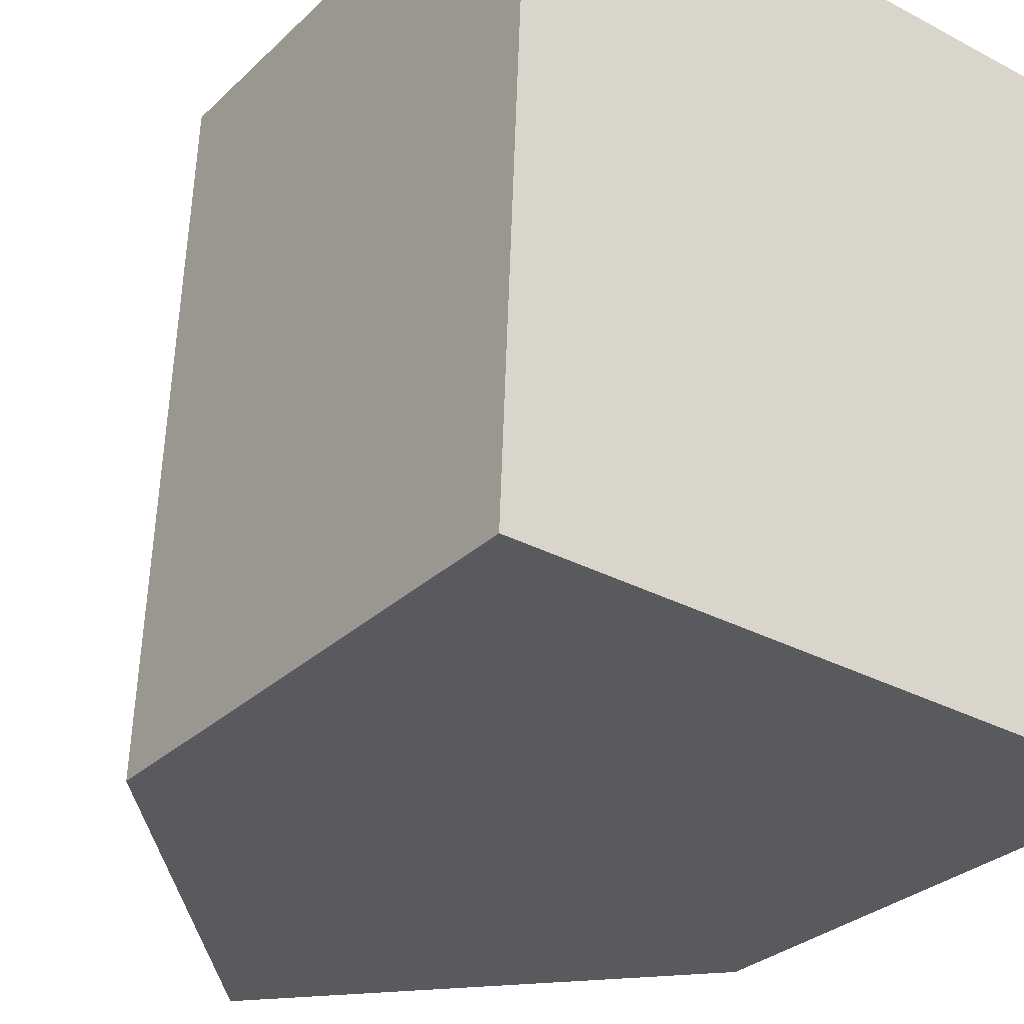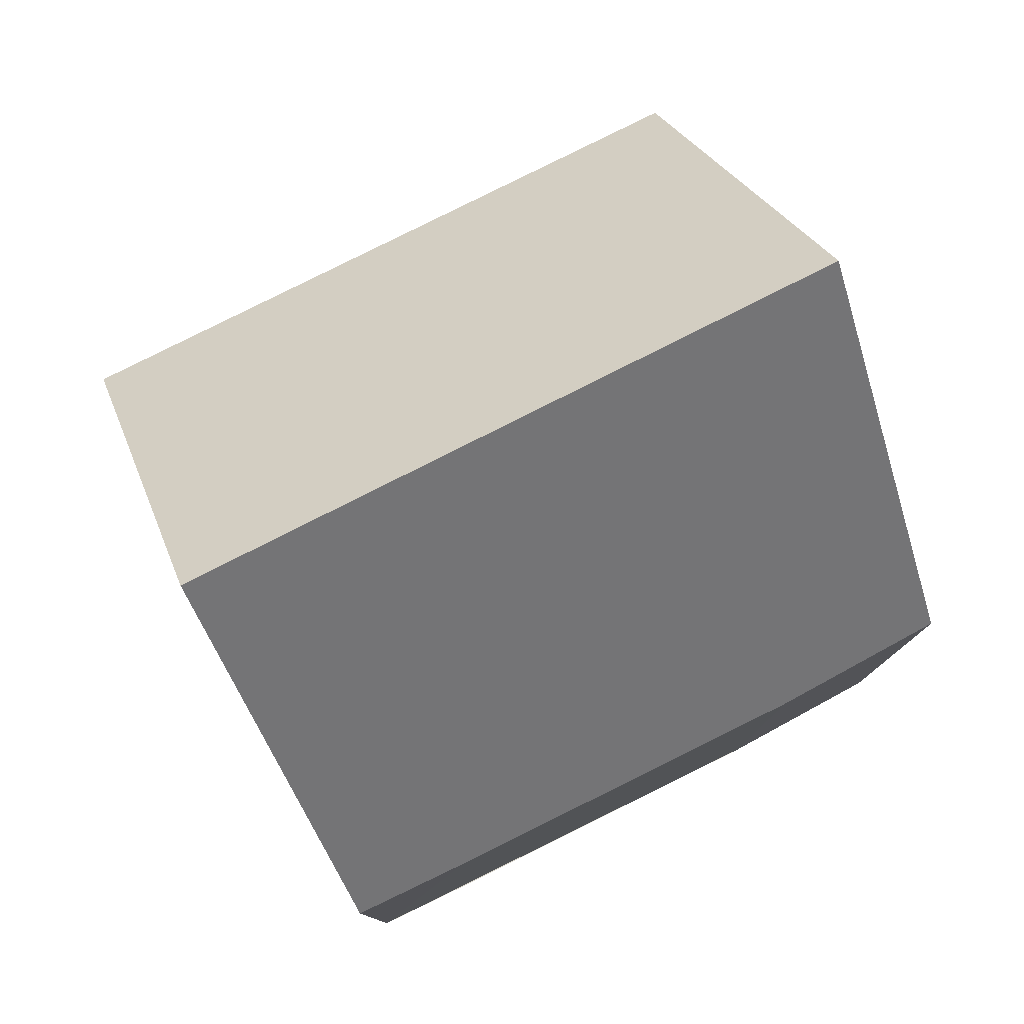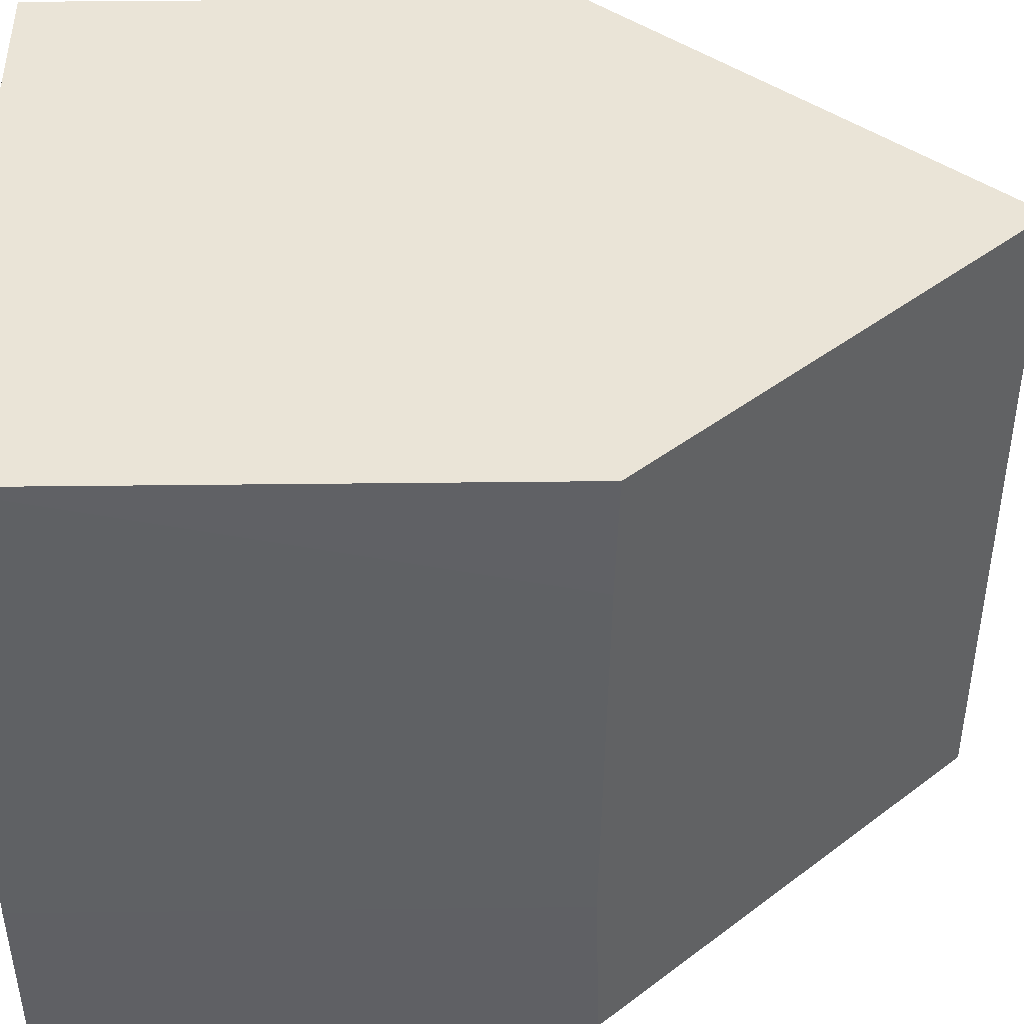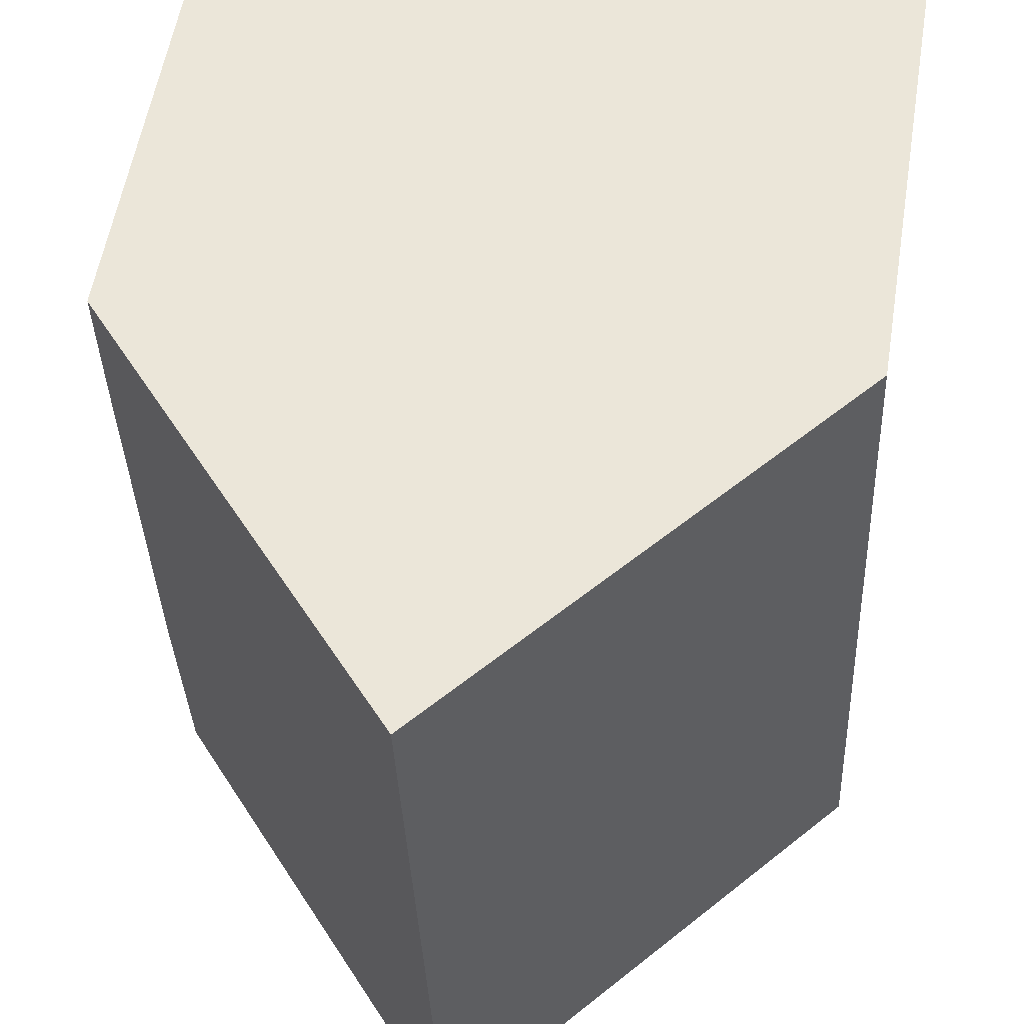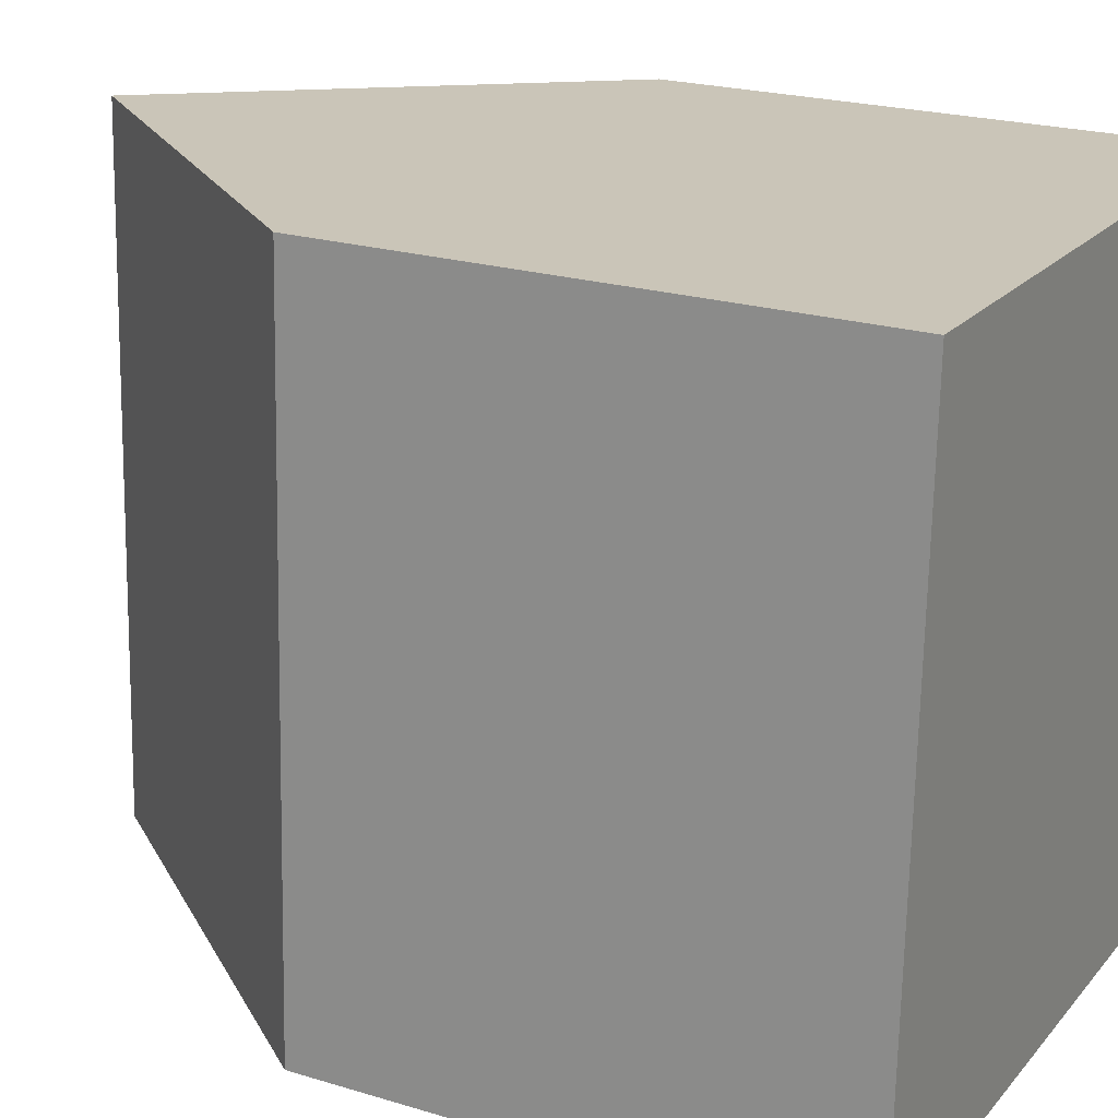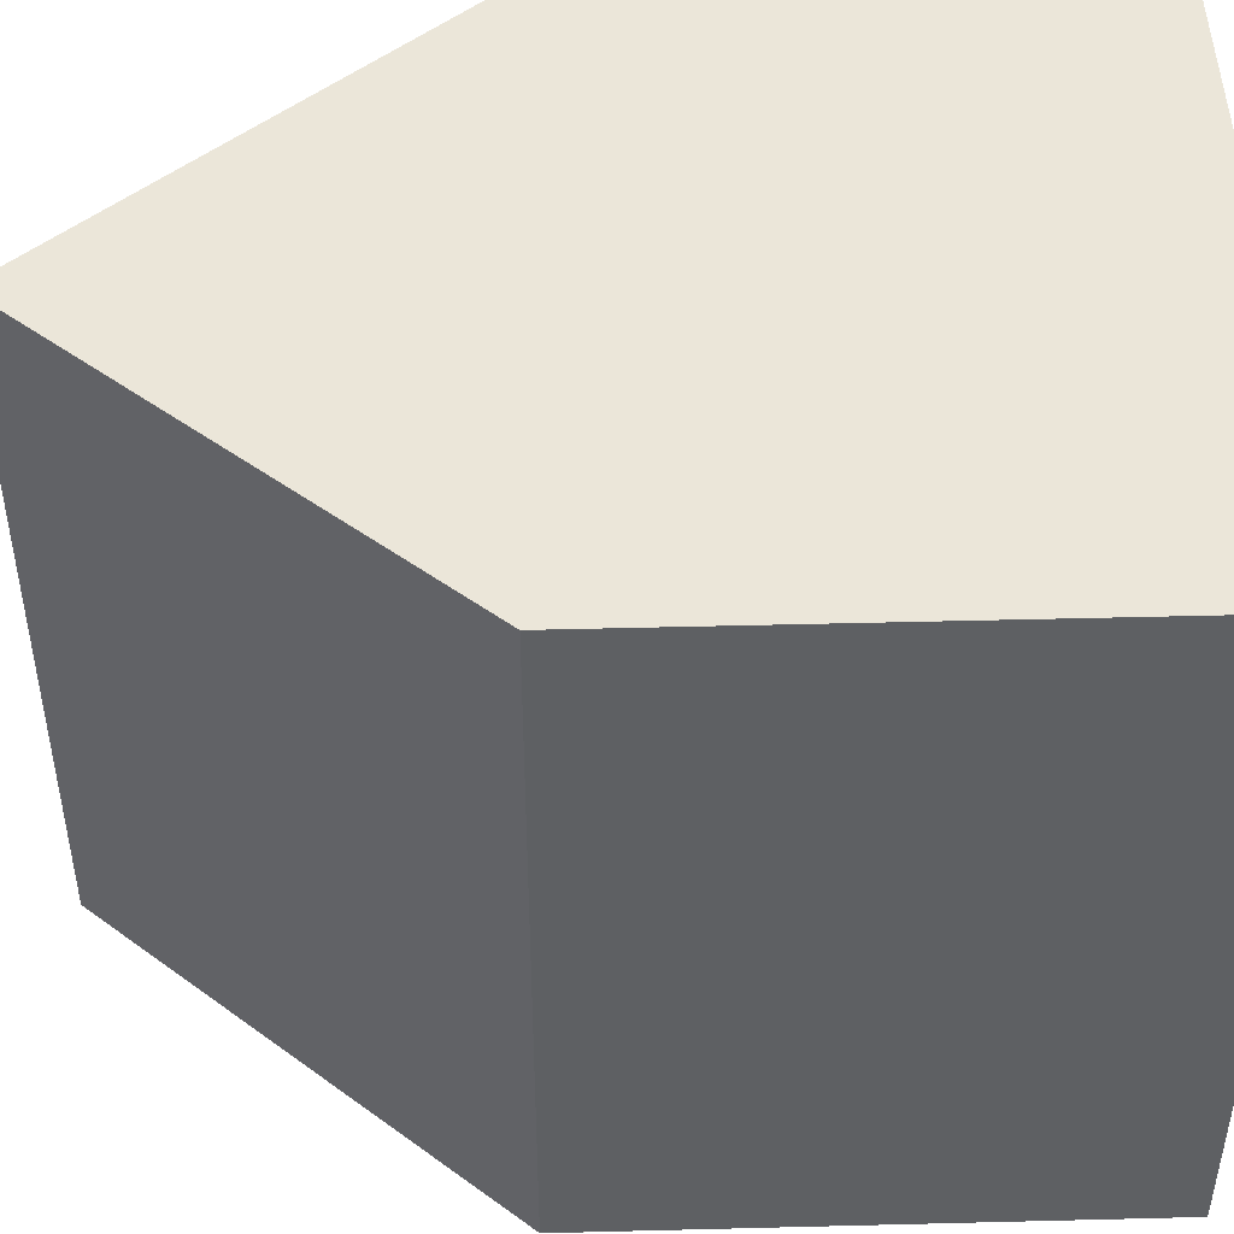
<metadata>
{"format":"obj","ext":"obj","renderer":"f3d","projection":"perspective","resolution":1024,"background":"white","views":[{"elev":-29.4,"azim":-36.2,"up":"+Z"},{"elev":78.7,"azim":65.4,"up":"+Y"},{"elev":41.6,"azim":89.2,"up":"+Z"},{"elev":54.8,"azim":-170.9,"up":"+Z"},{"elev":22.1,"azim":-62.1,"up":"+Z"},{"elev":49.5,"azim":-91.6,"up":"+Z"}]}
</metadata>
<code>
v  4.559 12.43 -0.145
v  9.215 7.175 2.229
v  9.045 7.254 -0.288
v  9.371 7.242 7.559
v  4.941 12.43 9.367
v  9.399 7.286 9.209
v  0.383 7.171 9.528
v  0 7.171 4.391e-16
v  9.045 1.763e-17 -0.288
v  0 0 0
v  4.559 8.879e-18 -0.145
v  0.383 -5.834e-16 9.528
v  9.399 -5.639e-16 9.209
v  4.941 -5.736e-16 9.367
v  9.215 -1.365e-16 2.229
v  9.371 -4.629e-16 7.559
g defaultobject
f 1 2 3
f 2 1 4
f 4 1 5
f 4 5 6
f 7 1 8
f 1 7 5
f 3 8 1
f 8 3 9
f 8 9 10
f 10 9 11
f 10 7 8
f 7 10 12
f 7 6 5
f 6 7 12
f 6 12 13
f 13 12 14
f 2 9 3
f 9 2 15
f 13 4 6
f 4 13 2
f 2 13 15
f 15 13 16
f 14 16 13
f 16 14 12
f 16 12 10
f 16 10 15
f 15 10 11
f 15 11 9

</code>
